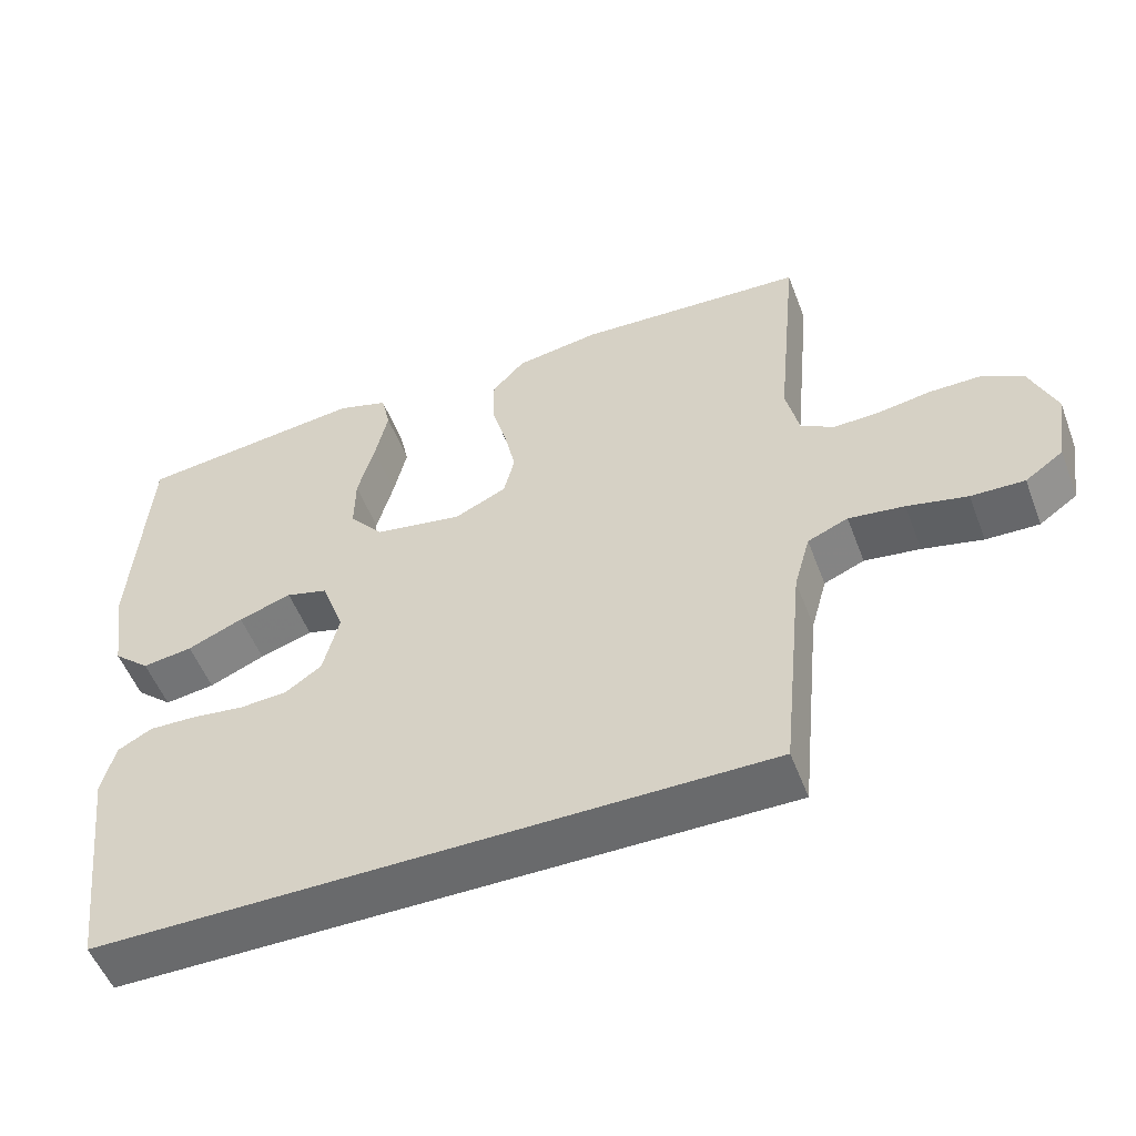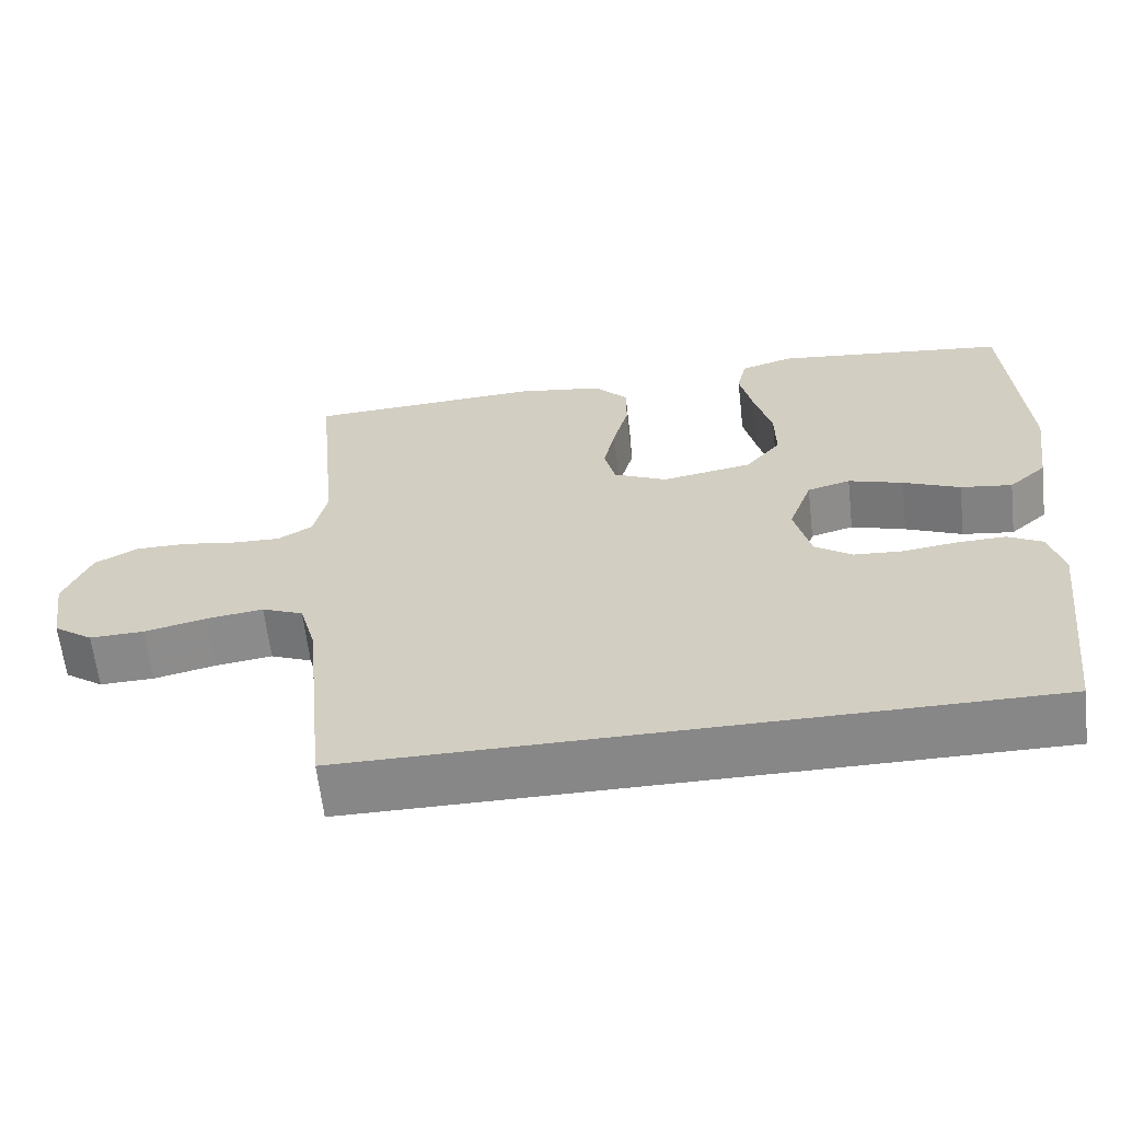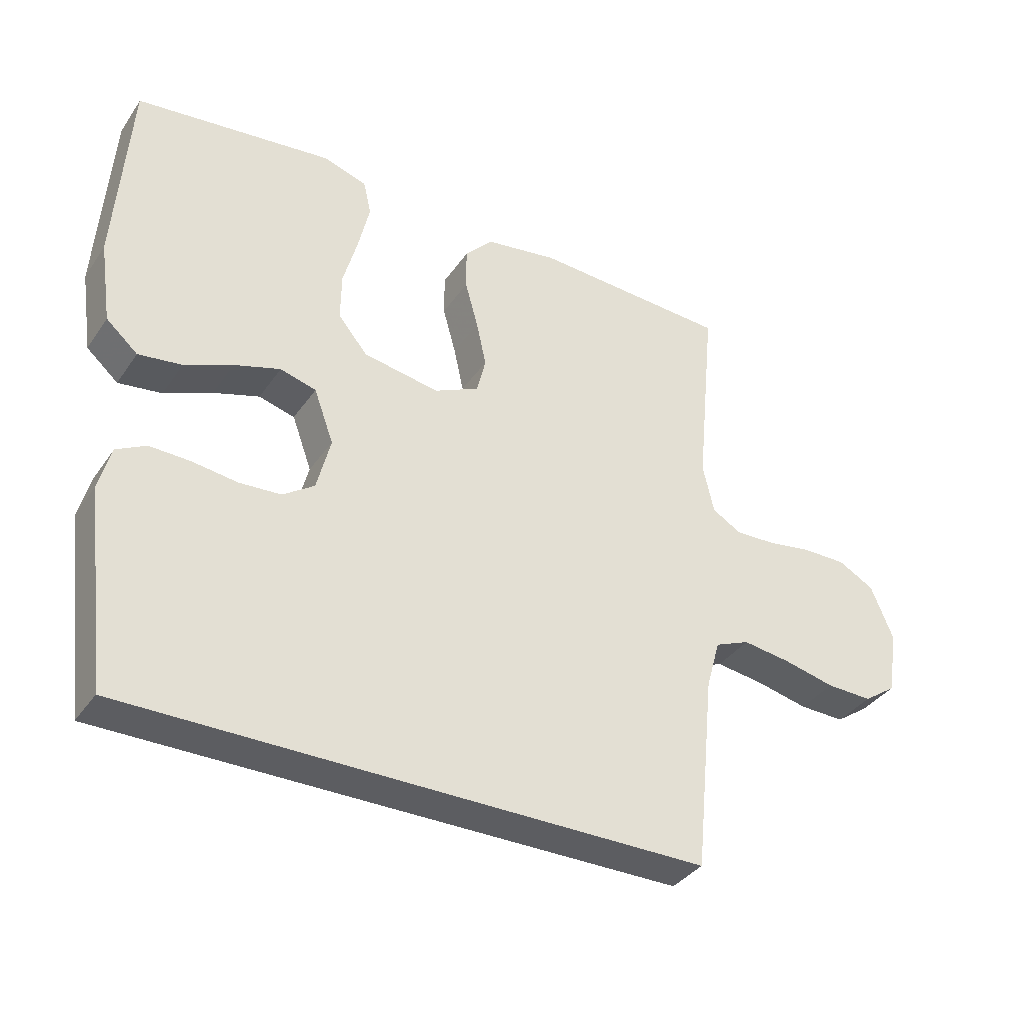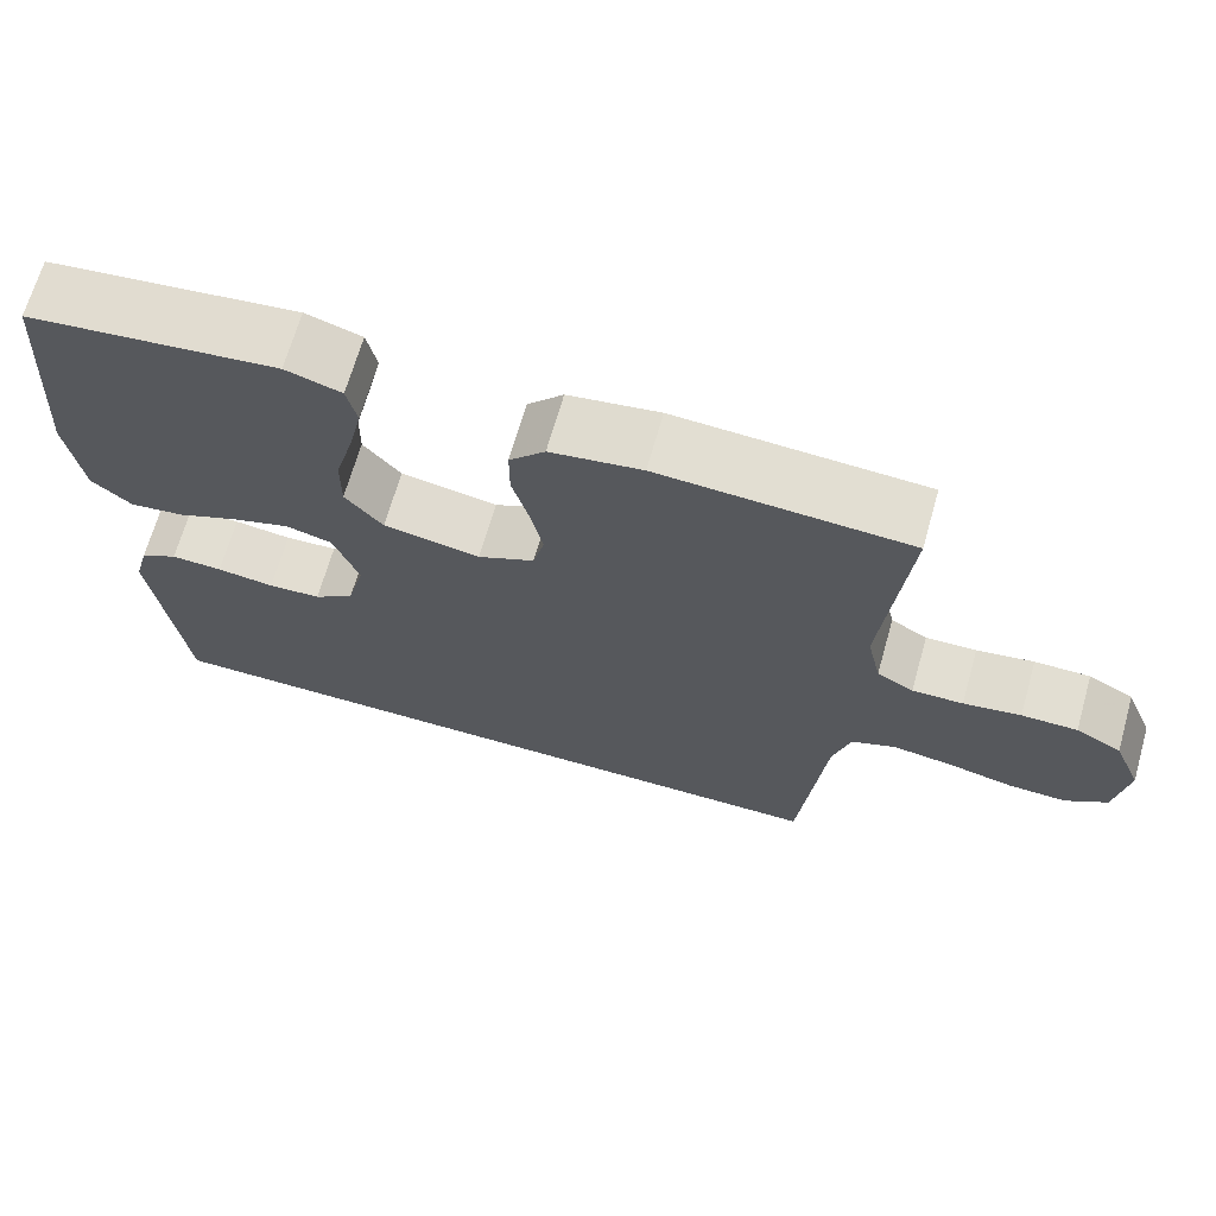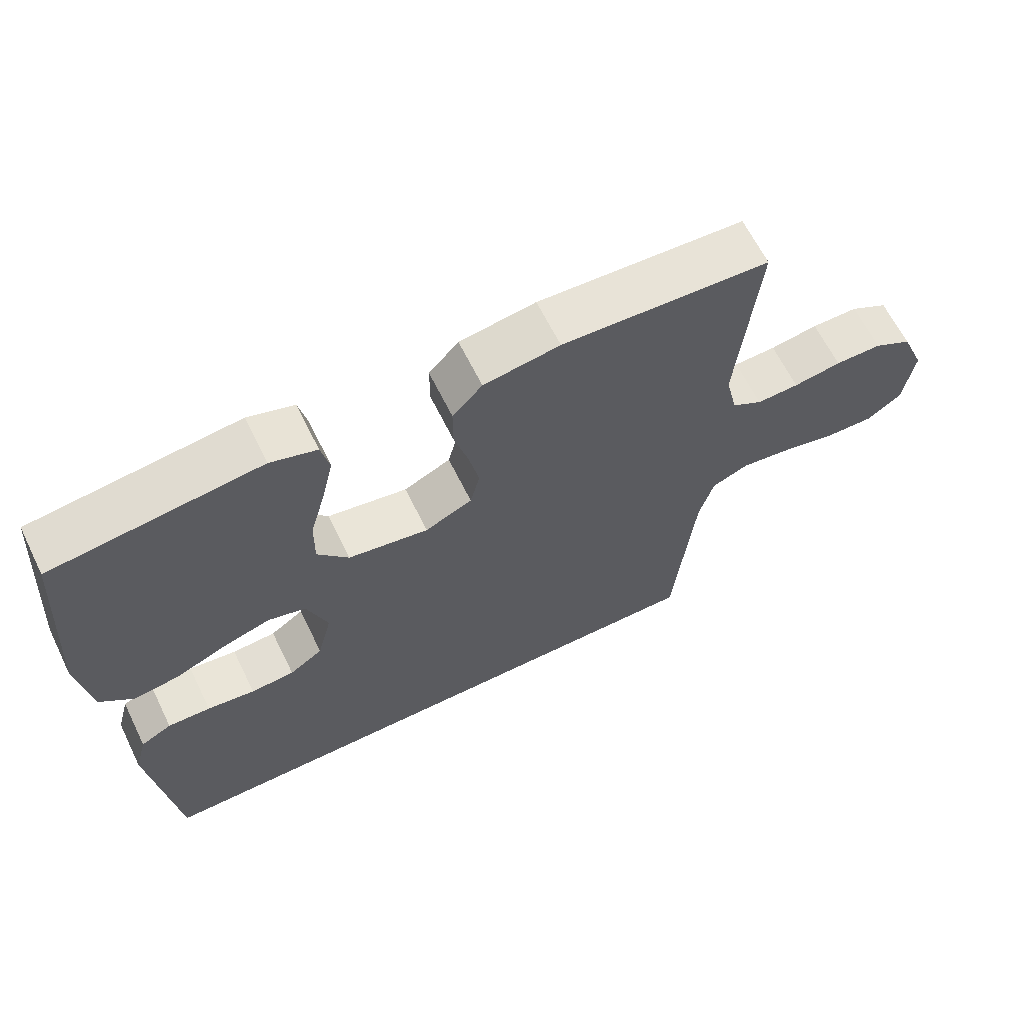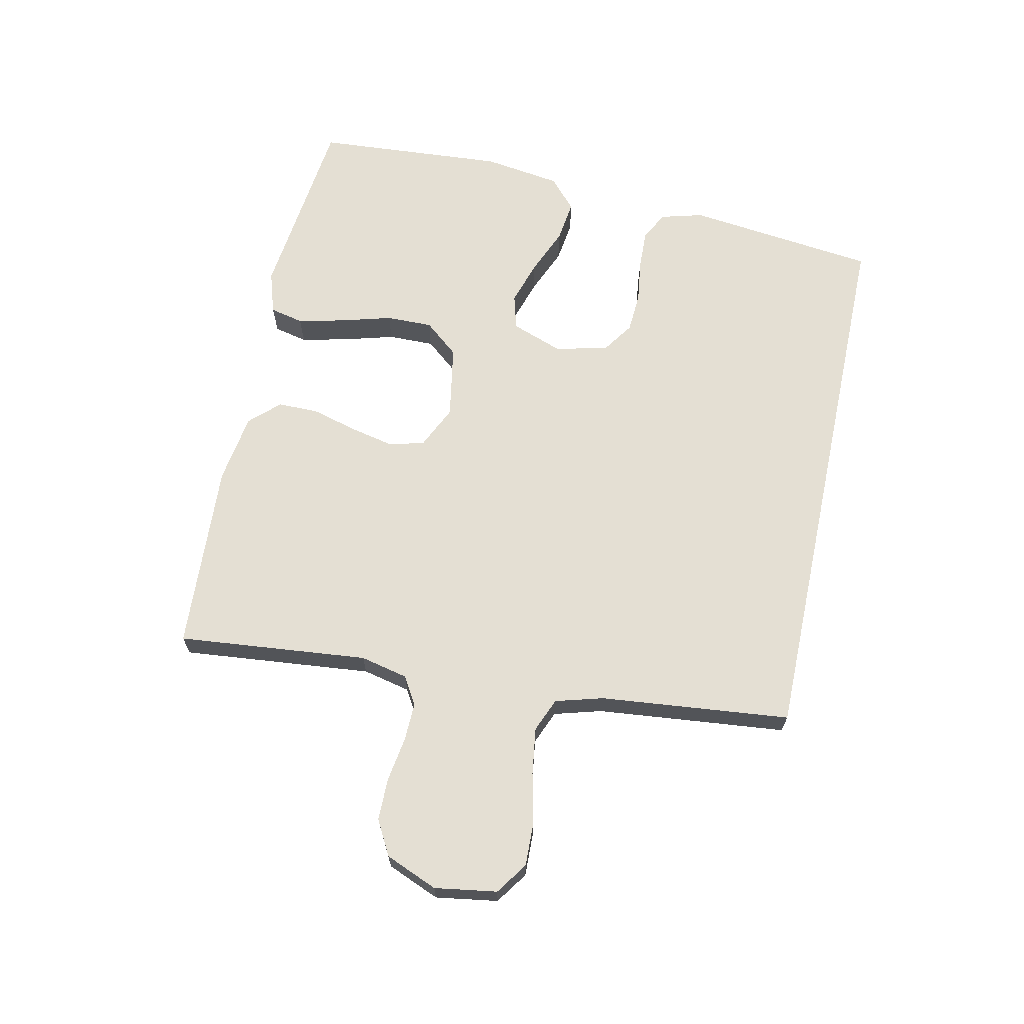
<metadata>
{"format":"obj","ext":"obj","renderer":"f3d","projection":"perspective","resolution":1024,"background":"white","views":[{"elev":-52.9,"azim":20.7,"up":"+Z"},{"elev":-62.6,"azim":-173.5,"up":"+Z"},{"elev":-36.4,"azim":-30.2,"up":"+Z"},{"elev":67.8,"azim":15.9,"up":"+Z"},{"elev":64.1,"azim":-26.2,"up":"+Z"},{"elev":66.6,"azim":102.0,"up":"+Y"}]}
</metadata>
<code>
v 0.5 0.07 0.5
v 0.471 0.07 0.2
v 0.488 0.07 0.125
v 0.532 0.07 0.099
v 0.593 0.07 0.101
v 0.662 0.07 0.112
v 0.729 0.07 0.112
v 0.784 0.07 0.082
v 0.818 0.07 0
v 0.803 0.07 -0.098
v 0.753 0.07 -0.133
v 0.683 0.07 -0.131
v 0.604 0.07 -0.113
v 0.531 0.07 -0.103
v 0.478 0.07 -0.125
v 0.457 0.07 -0.2
v 0.427 0.07 -0.5
v -0.451 0.07 -0.5
v -0.487 0.07 -0.2
v -0.469 0.07 -0.133
v -0.424 0.07 -0.109
v -0.362 0.07 -0.111
v -0.293 0.07 -0.12
v -0.23 0.07 -0.116
v -0.182 0.07 -0.083
v -0.161 0.07 0
v -0.191 0.07 0.082
v -0.246 0.07 0.097
v -0.316 0.07 0.075
v -0.389 0.07 0.044
v -0.455 0.07 0.035
v -0.503 0.07 0.077
v -0.521 0.07 0.2
v -0.5 0.07 0.5
v -0.2 0.07 0.535
v -0.133 0.07 0.514
v -0.121 0.07 0.461
v -0.138 0.07 0.387
v -0.16 0.07 0.307
v -0.161 0.07 0.234
v -0.116 0.07 0.18
v 0 0.07 0.16
v 0.068 0.07 0.192
v 0.082 0.07 0.248
v 0.067 0.07 0.317
v 0.047 0.07 0.389
v 0.047 0.07 0.453
v 0.09 0.07 0.499
v 0.2 0.07 0.516
v 0.5 0 0.5
v 0.471 0 0.2
v 0.488 0 0.125
v 0.532 0 0.099
v 0.593 0 0.101
v 0.662 0 0.112
v 0.729 0 0.112
v 0.784 0 0.082
v 0.818 0 0
v 0.803 0 -0.098
v 0.753 0 -0.133
v 0.683 0 -0.131
v 0.604 0 -0.113
v 0.531 0 -0.103
v 0.478 0 -0.125
v 0.457 0 -0.2
v 0.427 0 -0.5
v -0.451 0 -0.5
v -0.487 0 -0.2
v -0.469 0 -0.133
v -0.424 0 -0.109
v -0.362 0 -0.111
v -0.293 0 -0.12
v -0.23 0 -0.116
v -0.182 0 -0.083
v -0.161 0 0
v -0.191 0 0.082
v -0.246 0 0.097
v -0.316 0 0.075
v -0.389 0 0.044
v -0.455 0 0.035
v -0.503 0 0.077
v -0.521 0 0.2
v -0.5 0 0.5
v -0.2 0 0.535
v -0.133 0 0.514
v -0.121 0 0.461
v -0.138 0 0.387
v -0.16 0 0.307
v -0.161 0 0.234
v -0.116 0 0.18
v 0 0 0.16
v 0.068 0 0.192
v 0.082 0 0.248
v 0.067 0 0.317
v 0.047 0 0.389
v 0.047 0 0.453
v 0.09 0 0.499
v 0.2 0 0.516
f 49 1 2
f 48 49 2
f 47 48 2
f 46 47 2
f 45 46 2
f 44 45 2 3
f 43 44 3 4
f 42 43 4
f 37 38 39
f 36 37 39
f 35 36 39
f 34 35 39
f 33 34 39
f 32 33 39
f 31 32 39
f 30 31 39
f 29 30 39
f 28 29 39 40
f 27 28 40 41
f 21 22 23
f 20 21 23
f 19 20 23
f 18 19 23
f 17 18 23
f 16 17 23 24
f 15 16 24 25
f 11 12 13
f 10 11 13
f 9 10 13
f 8 9 13
f 7 8 13
f 6 7 13
f 5 6 13
f 4 5 13 14
f 15 25 26
f 14 15 26
f 4 14 26
f 42 4 26
f 26 27 41 42
f 51 50 98
f 51 98 97
f 51 97 96
f 51 96 95
f 51 95 94
f 52 51 94 93
f 53 52 93 92
f 53 92 91
f 88 87 86
f 88 86 85
f 88 85 84
f 88 84 83
f 88 83 82
f 88 82 81
f 88 81 80
f 88 80 79
f 88 79 78
f 89 88 78 77
f 90 89 77 76
f 72 71 70
f 72 70 69
f 72 69 68
f 72 68 67
f 72 67 66
f 73 72 66 65
f 74 73 65 64
f 62 61 60
f 62 60 59
f 62 59 58
f 62 58 57
f 62 57 56
f 62 56 55
f 62 55 54
f 63 62 54 53
f 75 74 64
f 75 64 63
f 75 63 53
f 75 53 91
f 91 90 76 75
f 1 50 51 2
f 2 51 52 3
f 3 52 53 4
f 4 53 54 5
f 5 54 55 6
f 6 55 56 7
f 7 56 57 8
f 8 57 58 9
f 9 58 59 10
f 10 59 60 11
f 11 60 61 12
f 12 61 62 13
f 13 62 63 14
f 14 63 64 15
f 15 64 65 16
f 16 65 66 17
f 17 66 67 18
f 18 67 68 19
f 19 68 69 20
f 20 69 70 21
f 21 70 71 22
f 22 71 72 23
f 23 72 73 24
f 24 73 74 25
f 25 74 75 26
f 26 75 76 27
f 27 76 77 28
f 28 77 78 29
f 29 78 79 30
f 30 79 80 31
f 31 80 81 32
f 32 81 82 33
f 33 82 83 34
f 34 83 84 35
f 35 84 85 36
f 36 85 86 37
f 37 86 87 38
f 38 87 88 39
f 39 88 89 40
f 40 89 90 41
f 41 90 91 42
f 42 91 92 43
f 43 92 93 44
f 44 93 94 45
f 45 94 95 46
f 46 95 96 47
f 47 96 97 48
f 48 97 98 49
f 49 98 50 1

</code>
